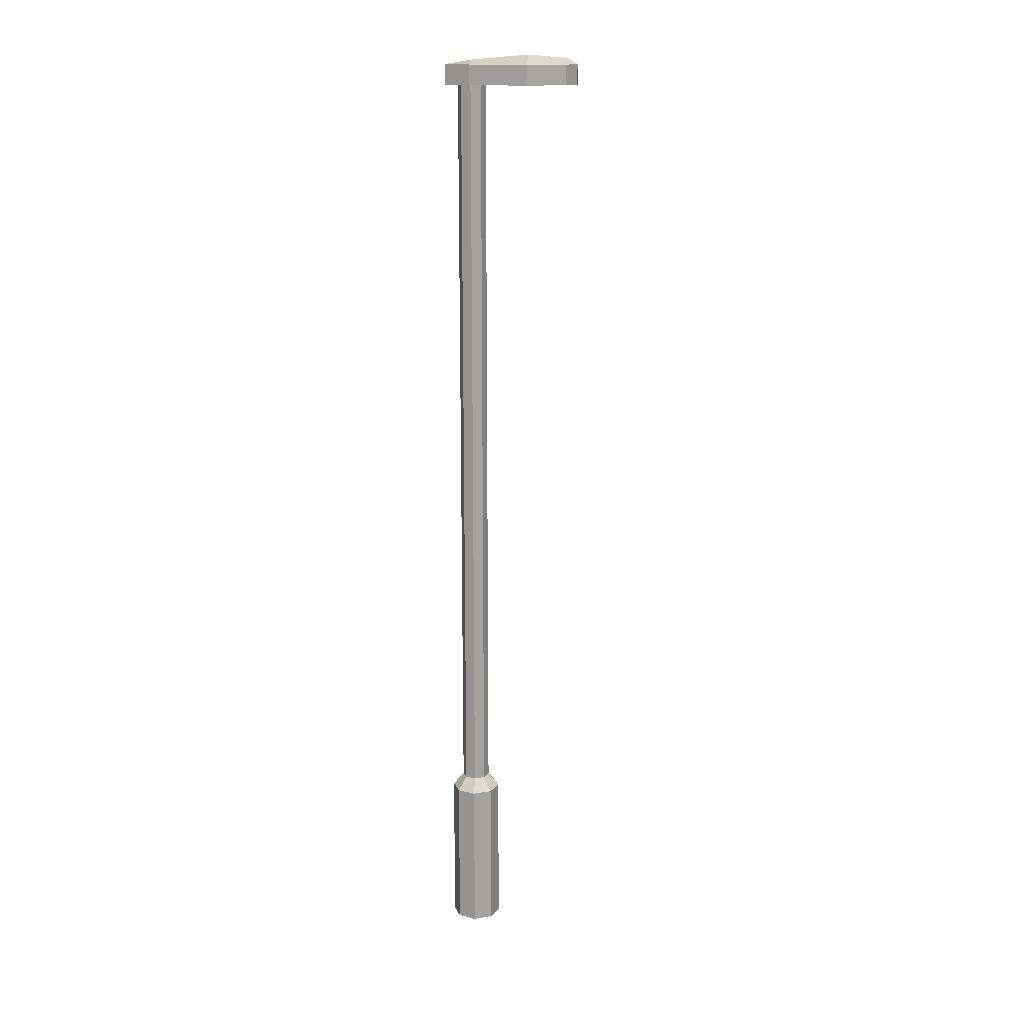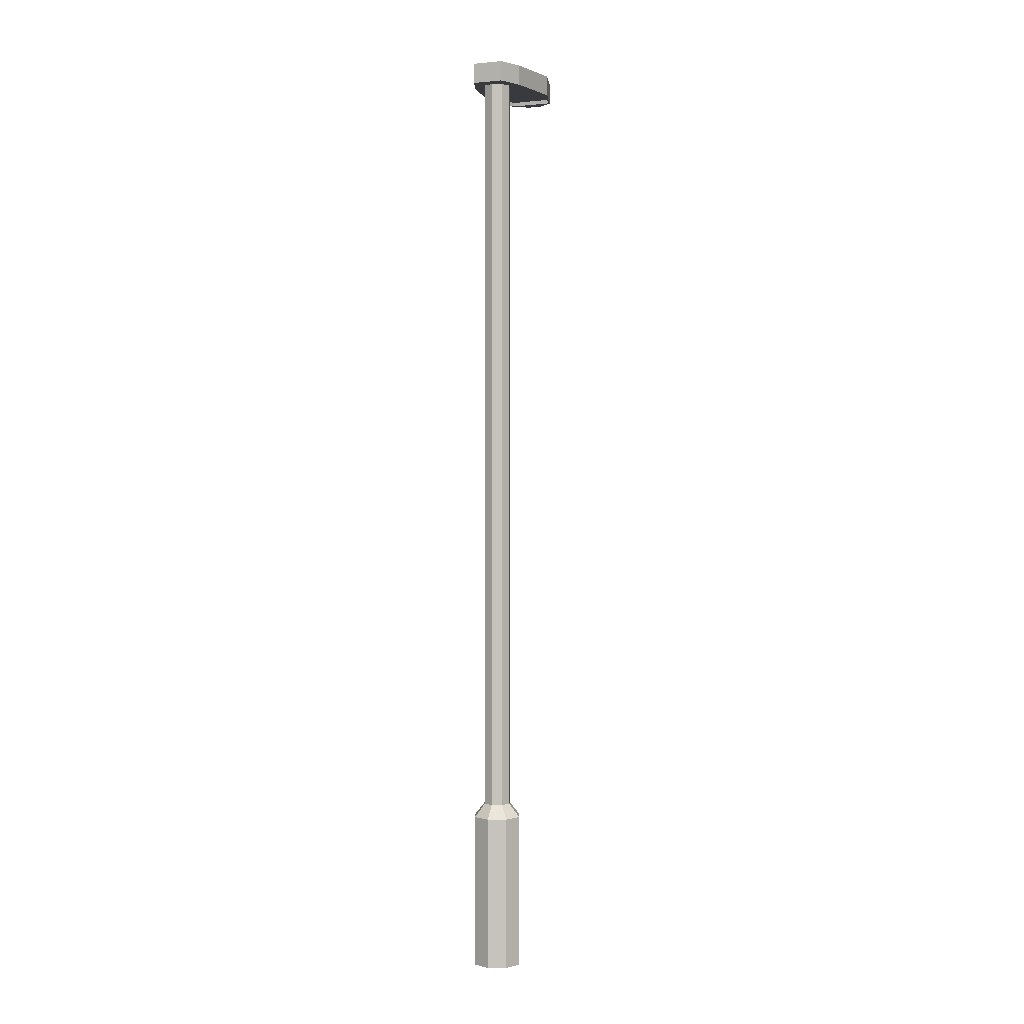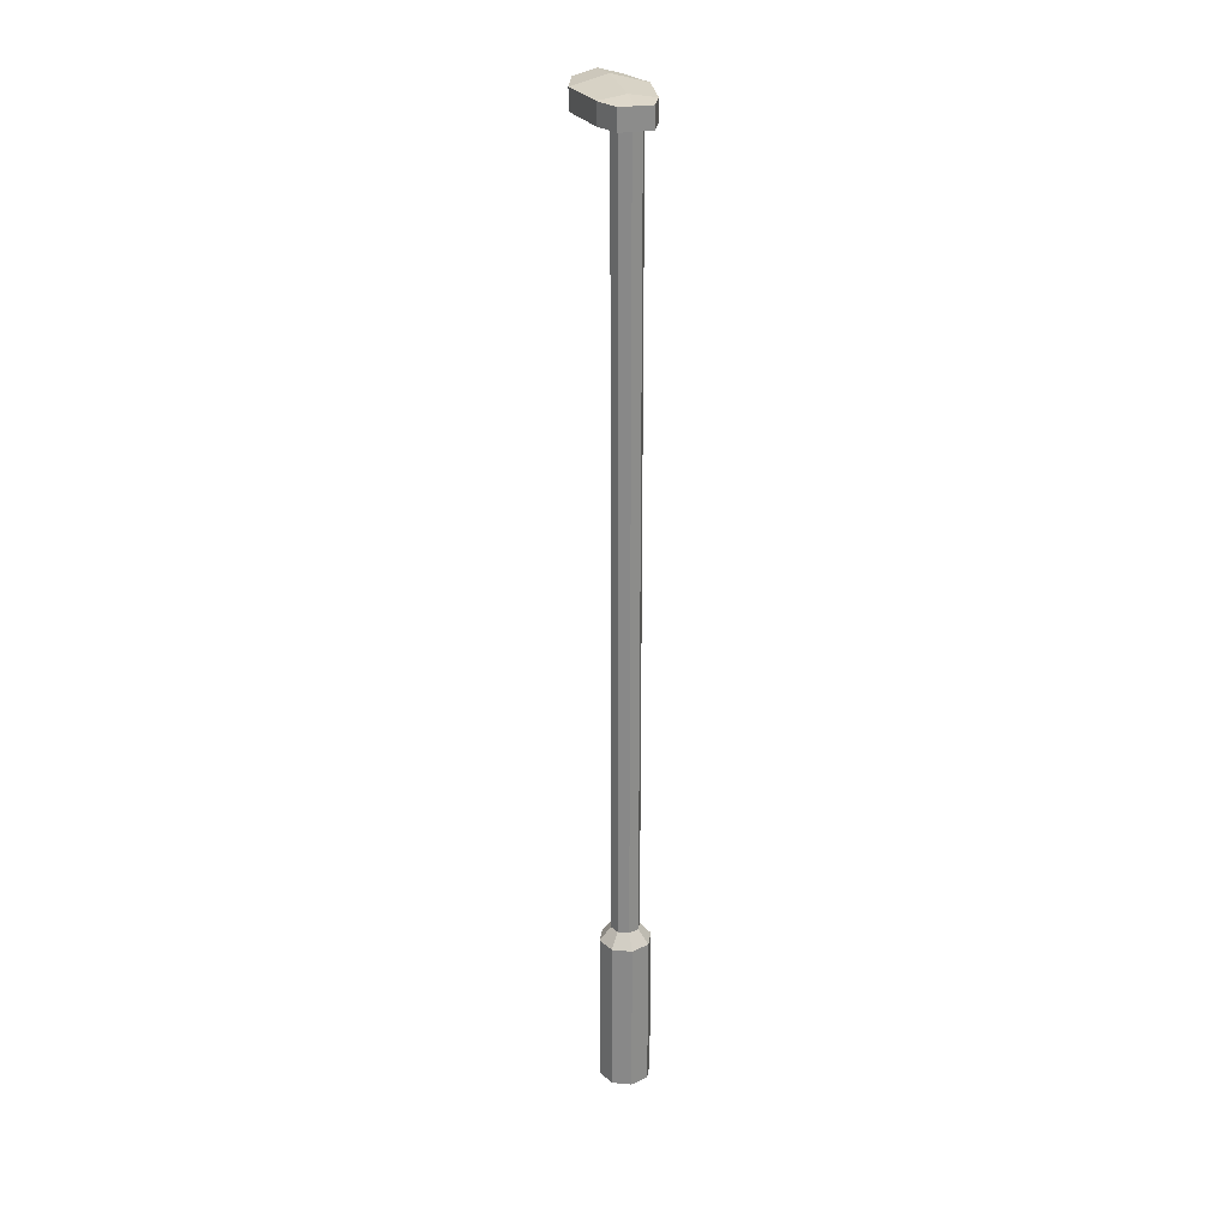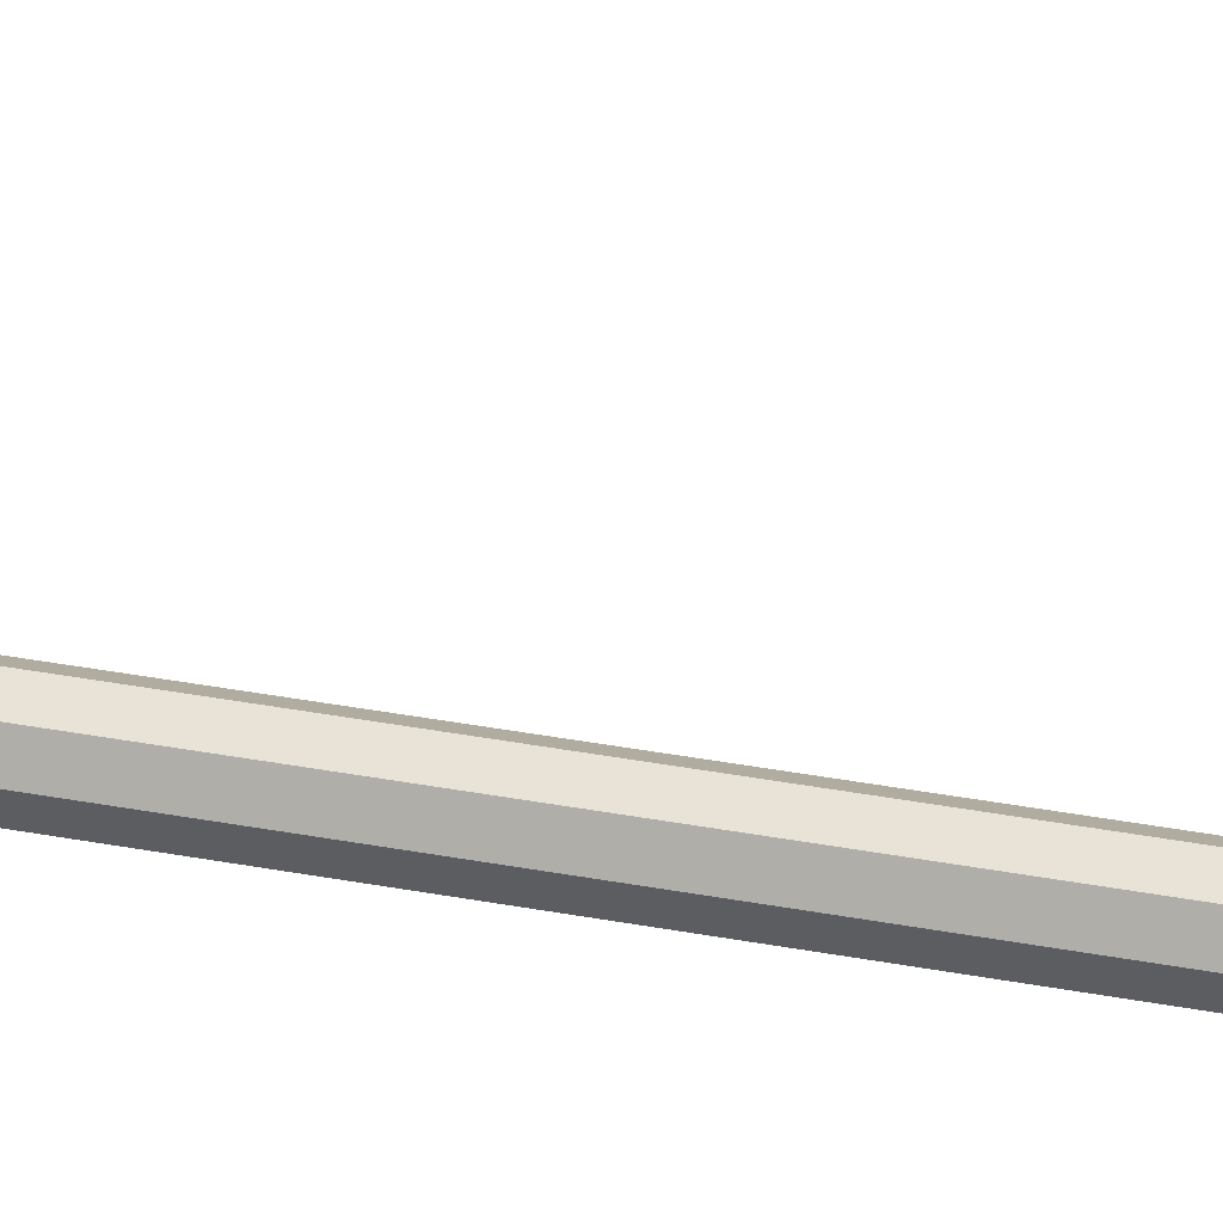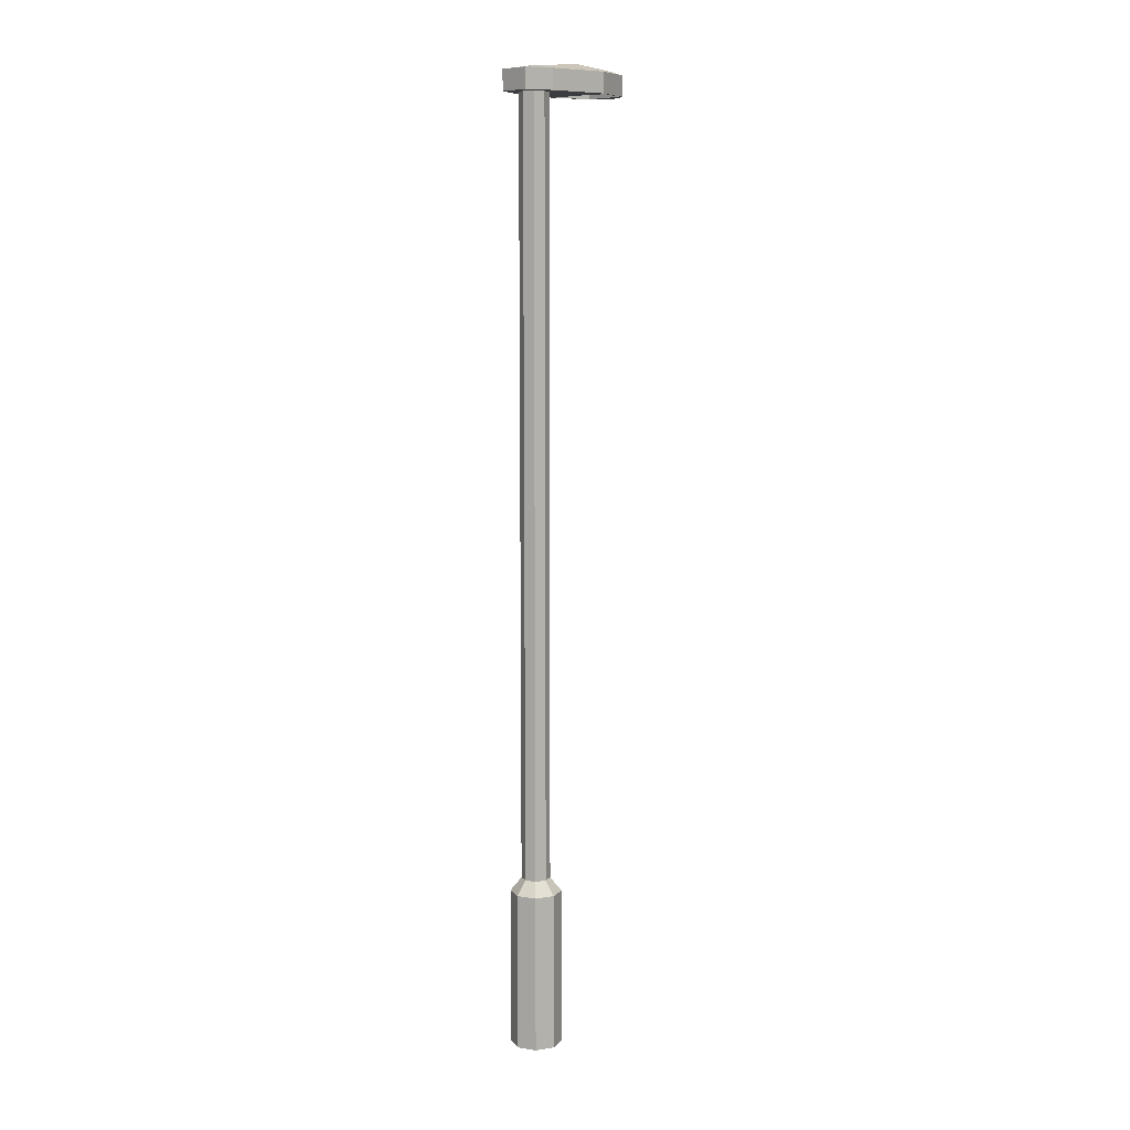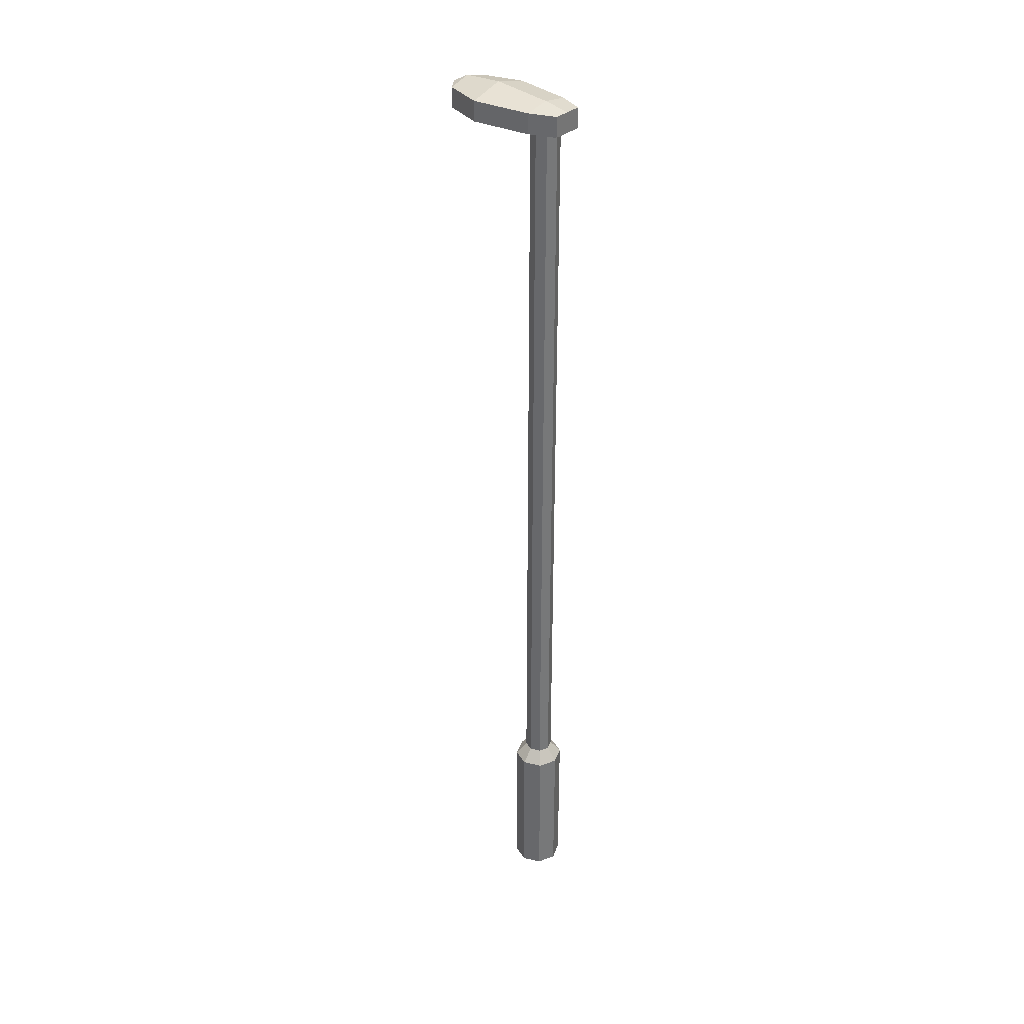
<metadata>
{"format":"obj","ext":"obj","renderer":"f3d","projection":"perspective","resolution":1024,"background":"white","views":[{"elev":16.0,"azim":-85.8,"up":"+Y"},{"elev":1.0,"azim":-157.3,"up":"+Y"},{"elev":26.0,"azim":165.4,"up":"+Y"},{"elev":30.2,"azim":-73.9,"up":"+Z"},{"elev":8.9,"azim":-134.9,"up":"+Y"},{"elev":34.4,"azim":130.6,"up":"+Y"}]}
</metadata>
<code>
o Pole.001_Cylinder.003
v 0 -0.01356 -0.5766
v 0 3.56 -0.5766
v 0.4077 -0.01356 -0.4077
v 0.4077 3.56 -0.4077
v 0.5766 -0.01356 0
v 0.5766 3.56 0
v 0.4077 -0.01356 0.4077
v 0.4077 3.56 0.4077
v -0 -0.01356 0.5766
v -0 3.56 0.5766
v -0.4077 -0.01356 0.4077
v -0.4077 3.56 0.4077
v -0.5766 -0.01356 -0
v -0.5766 3.56 -0
v -0.4077 -0.01356 -0.4077
v -0.4077 3.56 -0.4077
v 0.2285 3.869 -0.2285
v 0 3.869 -0.3231
v 0.3231 3.869 0
v 0.2285 3.869 0.2285
v 0 3.869 0.3231
v -0.2285 3.869 0.2285
v -0.3231 3.869 -0
v -0.2285 3.869 -0.2285
v 0.2285 21.17 -0.2285
v -1e-06 21.17 -0.3231
v 0.3231 21.17 0
v 0.2285 21.17 0.2285
v -1e-06 21.17 0.3231
v -0.2285 21.17 0.2285
v -0.3231 21.17 -0
v -0.2285 21.17 -0.2285
g Pole.001_Cylinder.003_Pole
f 1 2 4 3
f 3 4 6 5
f 5 6 8 7
f 7 8 10 9
f 9 10 12 11
f 11 12 14 13
f 10 8 20 21
f 13 14 16 15
f 15 16 2 1
f 1 3 5 7 9 11 13 15
f 18 24 32 26
f 16 14 23 24
f 6 4 17 19
f 12 10 21 22
f 2 16 24 18
f 4 2 18 17
f 8 6 19 20
f 14 12 22 23
f 23 22 30 31
f 21 20 28 29
f 19 17 25 27
f 24 23 31 32
f 22 21 29 30
f 20 19 27 28
f 17 18 26 25
o Cube.004_Cube.008
v -0.7798 21.17 1.309
v -0.7798 21.62 1.309
v -0.3509 21.17 -0.5814
v -0.3509 21.62 -0.5814
v 0.7798 21.17 1.309
v 0.7798 21.62 1.309
v 0.3462 21.17 -0.5814
v 0.3462 21.62 -0.5814
v -0.5814 21.17 0
v -0.5814 21.62 0
v 0.5814 21.17 0
v 0.5814 21.62 0
v -0.4984 21.17 2.201
v -0.4984 21.62 2.201
v 0.4984 21.17 2.201
v 0.4984 21.62 2.201
v -0.1553 21.17 2.443
v -0.1553 21.62 2.443
v 0.1553 21.17 2.443
v 0.1553 21.62 2.443
v -0.002352 21.17 -0.5814
v -0.002352 21.62 -0.5814
v 0 21.17 1.309
v 0 21.83 1.309
v 0 21.72 0
v 0 21.17 0
v 0 21.17 2.201
v 0 21.76 2.201
v 0 21.17 2.443
v 0 21.62 2.443
v 0 21.17 1.338
v 0.7284 21.17 1.338
v 0 21.17 2.171
v 0.4656 21.17 2.171
v -0.4656 21.17 2.171
v -0.7284 21.17 1.338
v 0 21.26 1.338
v 0.7284 21.26 1.338
v 0 21.26 2.171
v 0.4656 21.26 2.171
v -0.4656 21.26 2.171
v -0.7284 21.26 1.338
g Cube.004_Cube.008_Pole
f 41 42 36 35
f 53 54 40 39
f 43 44 38 37
f 47 59 65 66
f 58 43 37 55
f 57 42 34 56
f 54 36 42 57
f 53 39 43 58
f 39 40 44 43
f 33 34 42 41
f 47 48 52 51
f 56 34 46 60
f 37 38 48 47
f 34 33 45 46
f 61 62 50 49
f 59 47 51 61
f 46 45 49 50
f 60 46 50 62
f 48 60 62 52
f 45 59 61 49
f 51 52 62 61
f 38 56 60 48
f 35 53 58 41
f 40 54 57 44
f 44 57 56 38
f 41 58 55 33
f 37 47 66 64
f 35 36 54 53
f 66 65 71 72
f 67 68 74 73
f 59 45 67 65
f 33 55 63 68
f 45 33 68 67
f 55 37 64 63
f 69 70 72 71
f 74 69 71 73
f 68 63 69 74
f 64 66 72 70
f 63 64 70 69
f 65 67 73 71

</code>
